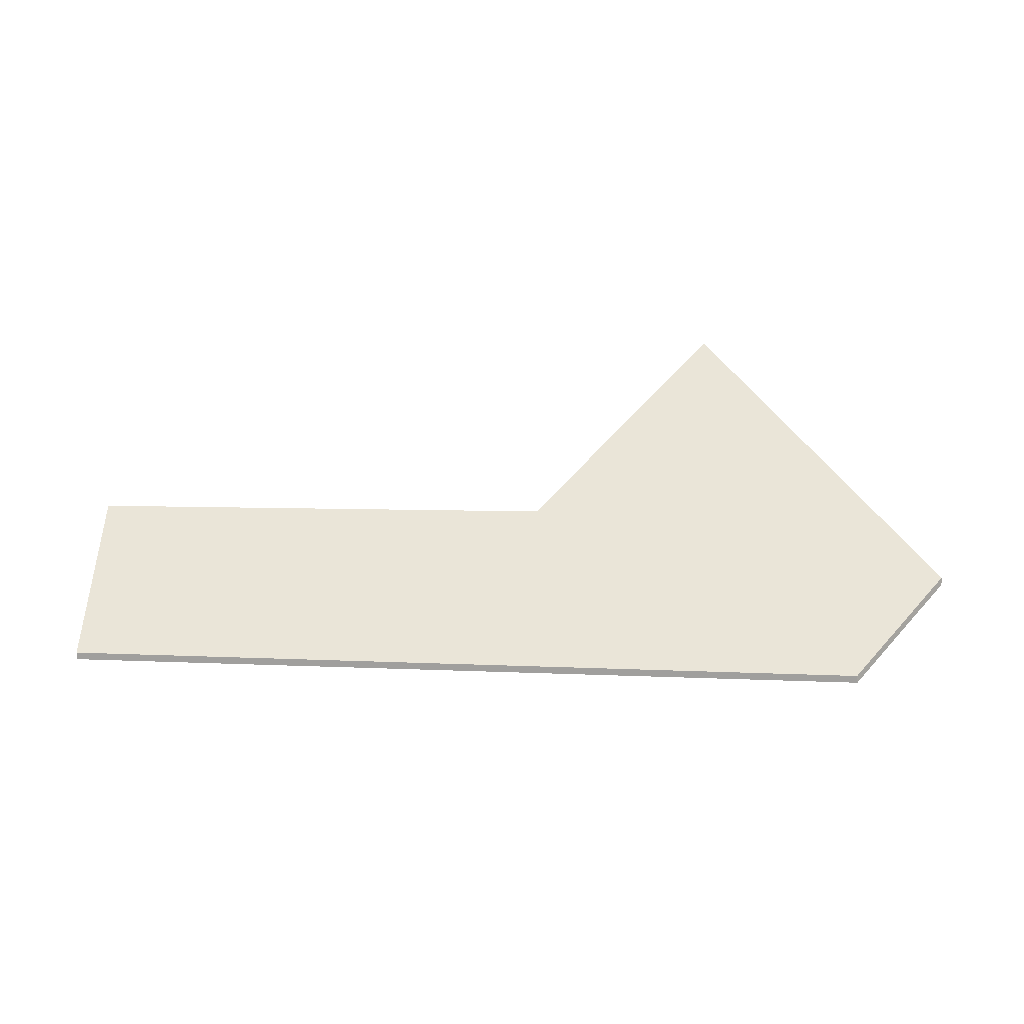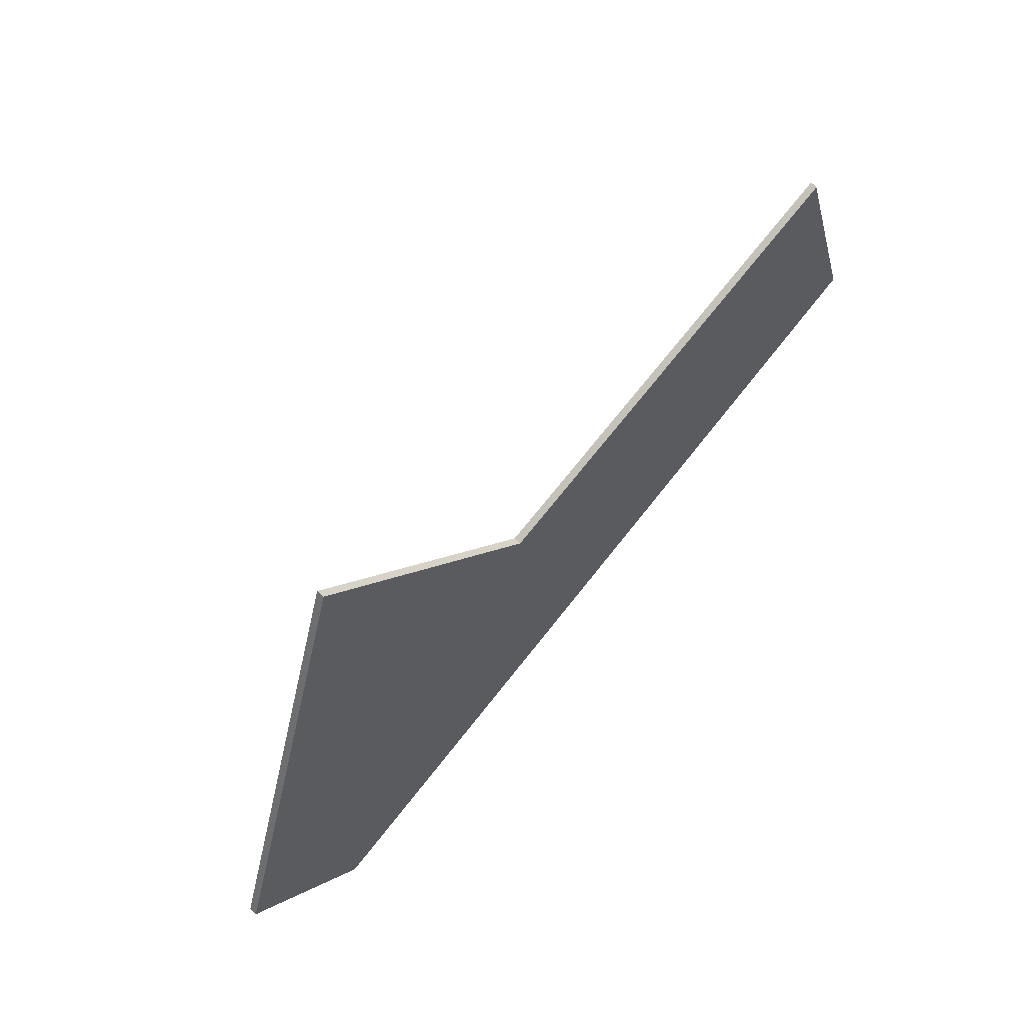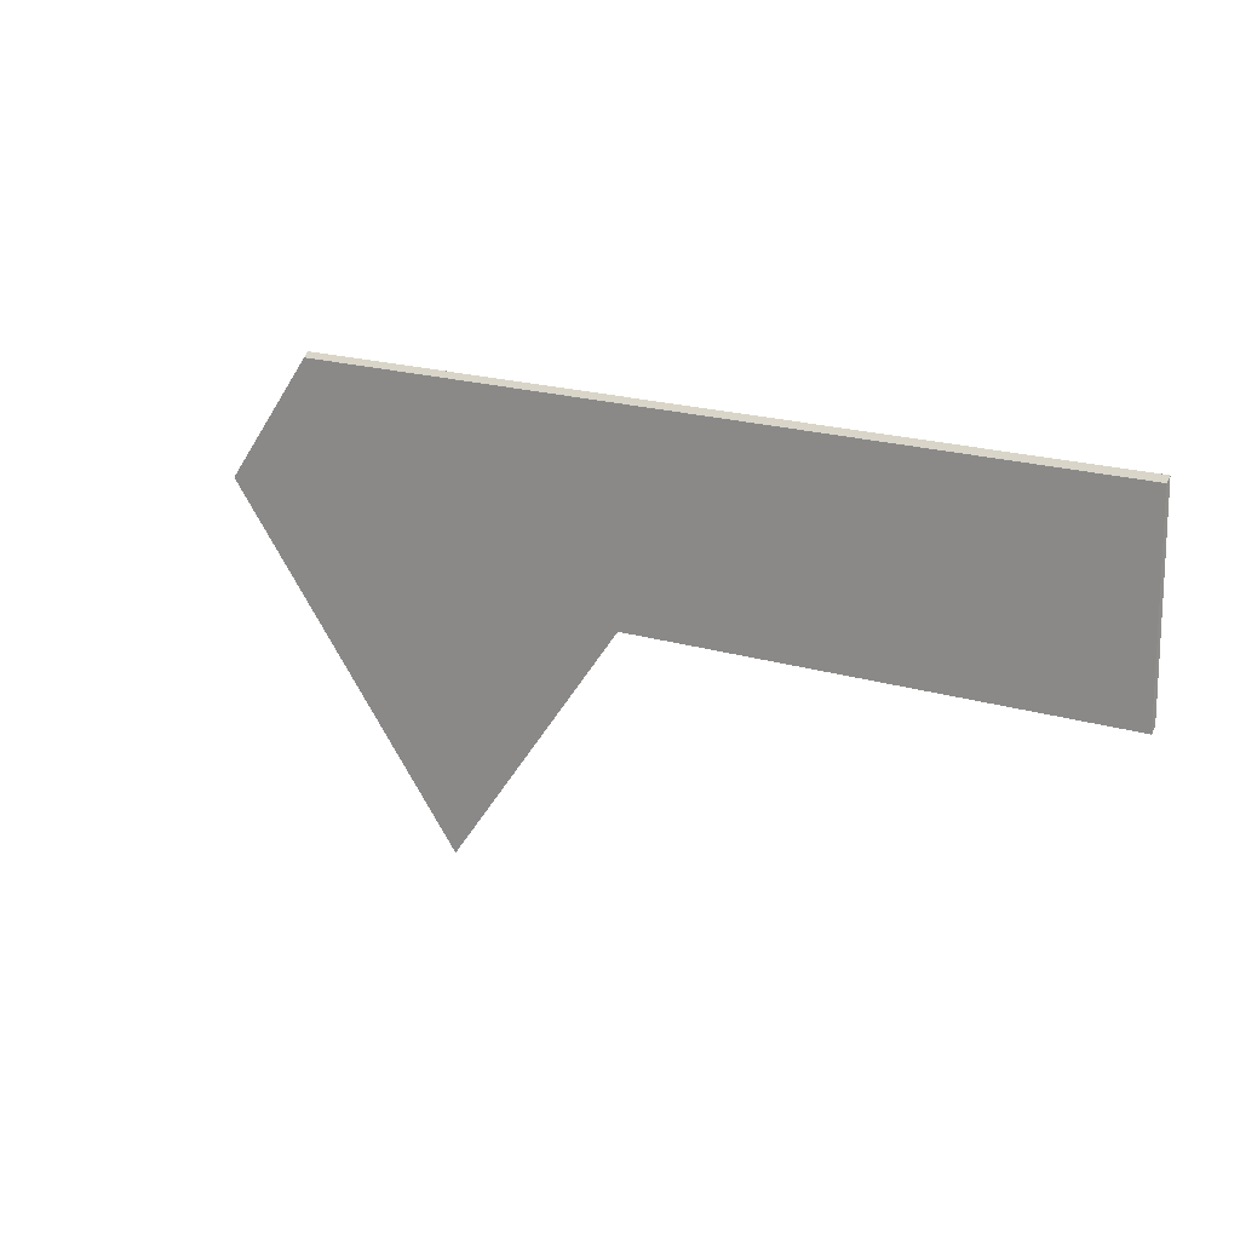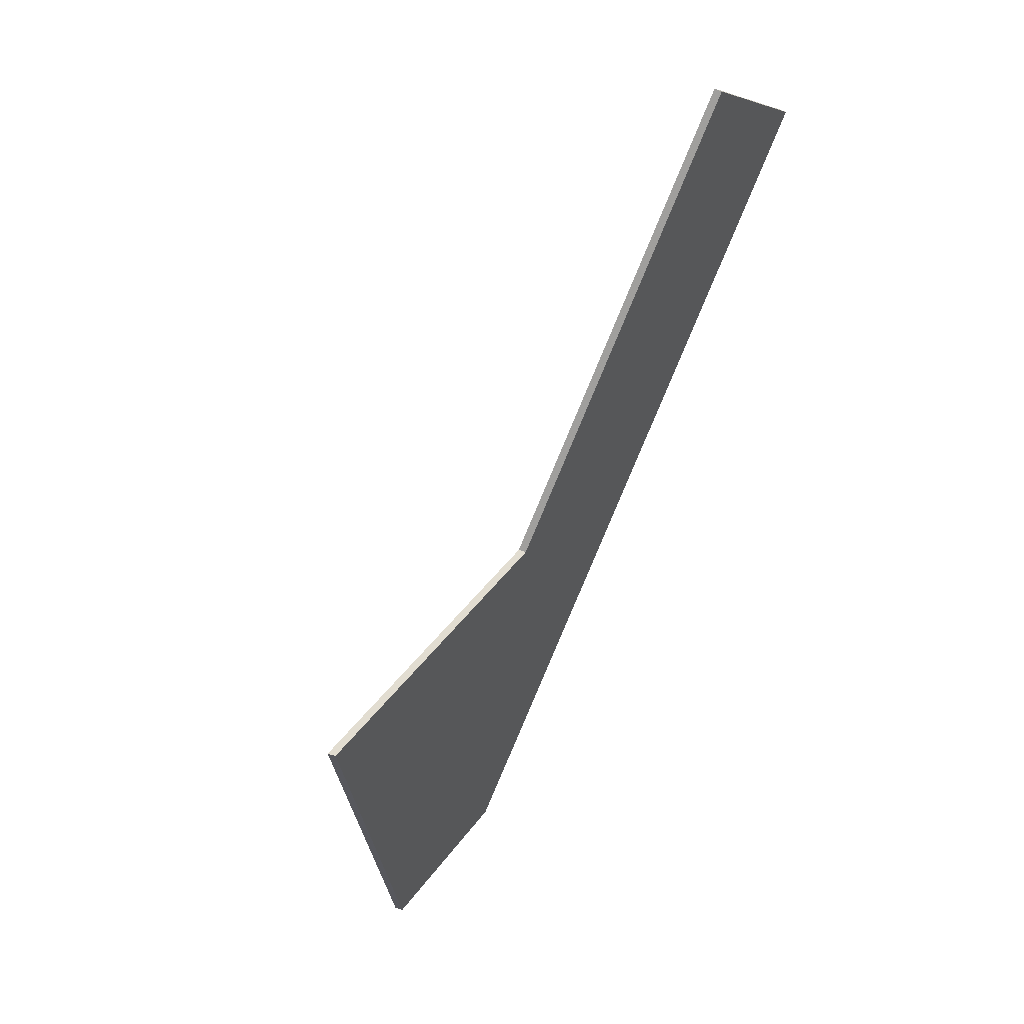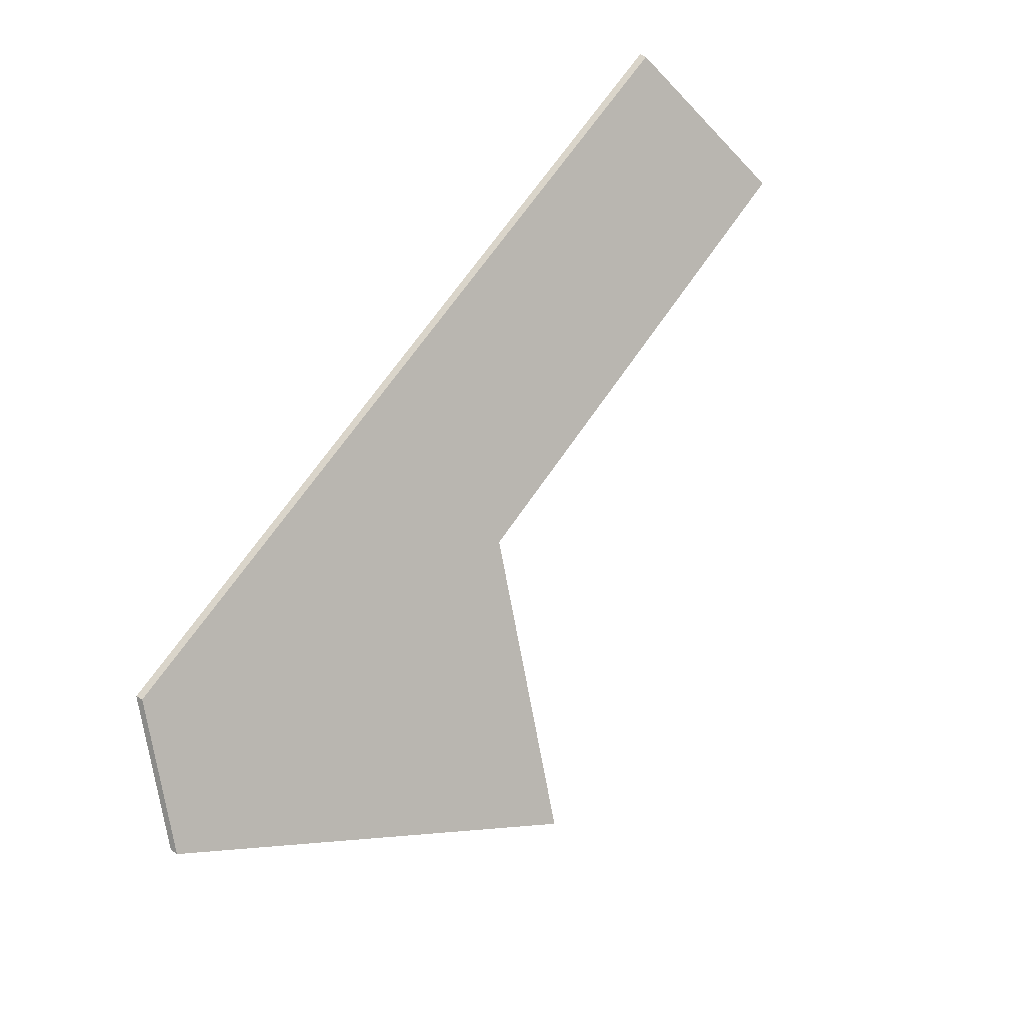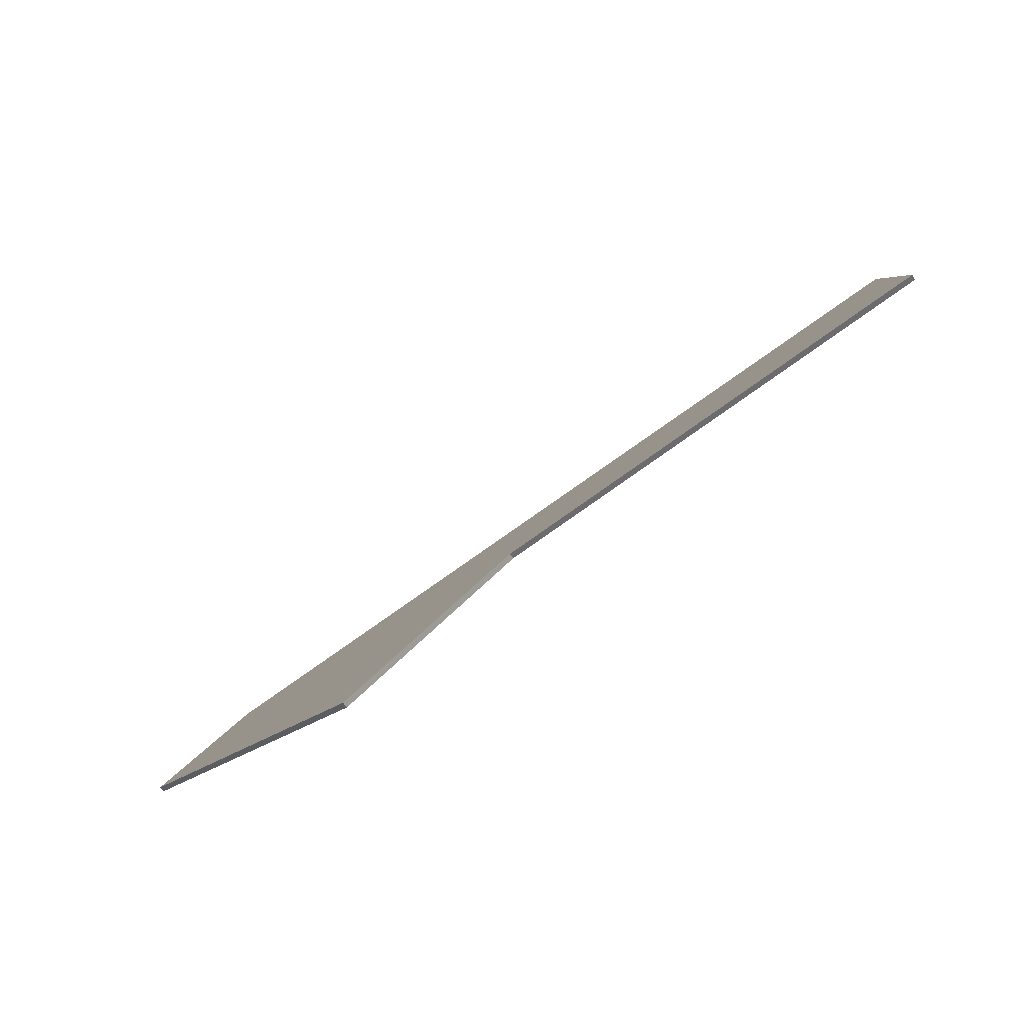
<metadata>
{"format":"obj","ext":"obj","renderer":"f3d","projection":"perspective","resolution":1024,"background":"white","views":[{"elev":17.9,"azim":28.4,"up":"+Y"},{"elev":-71.8,"azim":-133.3,"up":"+Z"},{"elev":61.0,"azim":-153.0,"up":"+Z"},{"elev":-48.5,"azim":-114.0,"up":"+Z"},{"elev":44.3,"azim":130.0,"up":"+Z"},{"elev":-41.0,"azim":-154.0,"up":"+Z"}]}
</metadata>
<code>
v 2.711 0.06351 2.2
v 2.739 0.1105 2.121
v 2.843 0.04934 2.16
v 2.573 0.06232 2.262
v 2.592 0.02562 2.305
v 2.829 0.02562 2.2
v 2.573 0.06469 2.262
v 2.573 0.06232 2.262
v 2.592 0.02562 2.305
v 2.592 0.02799 2.305
v 2.711 0.06587 2.2
v 2.711 0.06351 2.2
v 2.573 0.06232 2.262
v 2.573 0.06469 2.262
v 2.739 0.1128 2.121
v 2.739 0.1105 2.121
v 2.711 0.06351 2.2
v 2.711 0.06587 2.2
v 2.592 0.02799 2.305
v 2.592 0.02562 2.305
v 2.829 0.02562 2.2
v 2.829 0.02799 2.2
v 2.829 0.02799 2.2
v 2.829 0.02562 2.2
v 2.843 0.04934 2.16
v 2.843 0.05179 2.16
v 2.843 0.05179 2.16
v 2.843 0.04934 2.16
v 2.739 0.1105 2.121
v 2.739 0.1128 2.121
v 2.843 0.05179 2.16
v 2.739 0.1128 2.121
v 2.711 0.06587 2.2
v 2.573 0.06469 2.262
v 2.829 0.02799 2.2
v 2.592 0.02799 2.305
f 1 2 3
f 4 1 3
f 5 4 3
f 5 3 6
f 7 8 9
f 7 9 10
f 11 12 13
f 11 13 14
f 15 16 17
f 15 17 18
f 19 20 21
f 19 21 22
f 23 24 25
f 23 25 26
f 27 28 29
f 27 29 30
f 31 32 33
f 31 33 34
f 35 31 36
f 36 31 34

</code>
